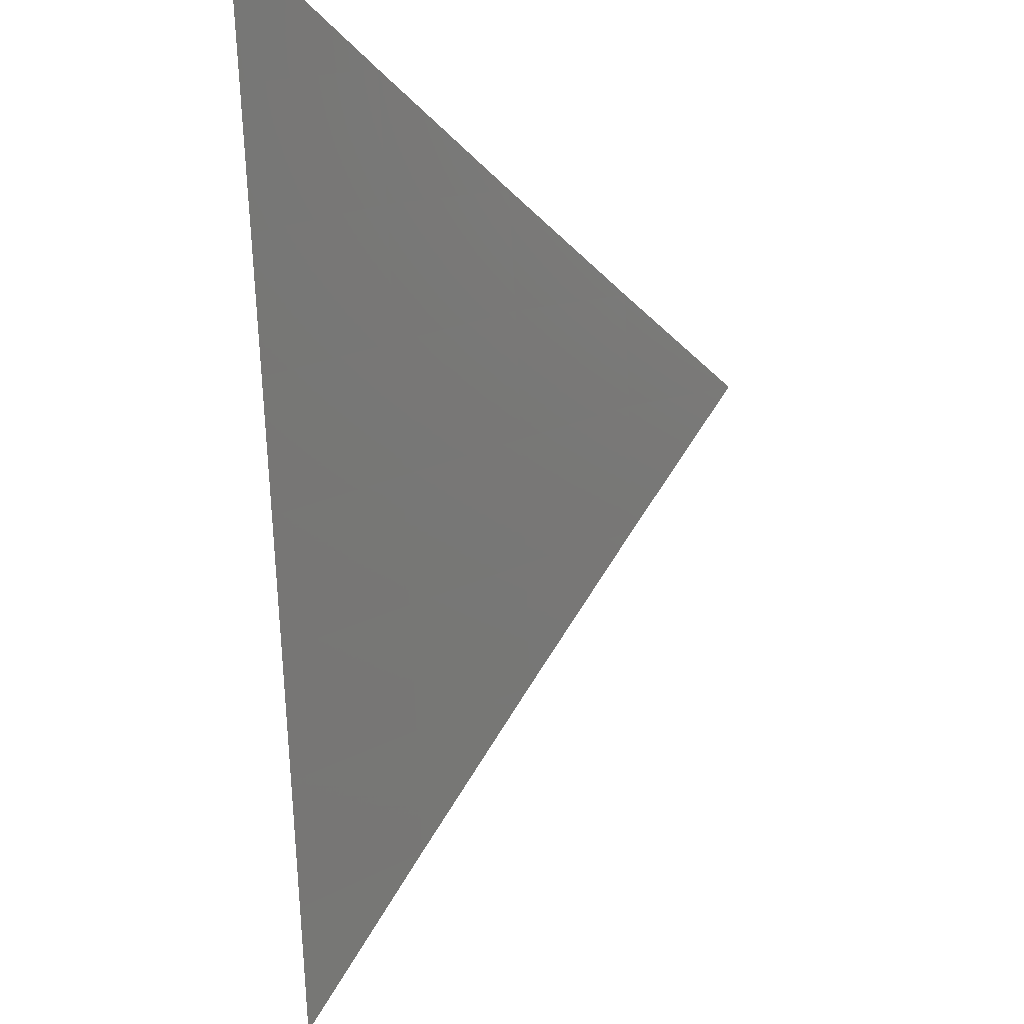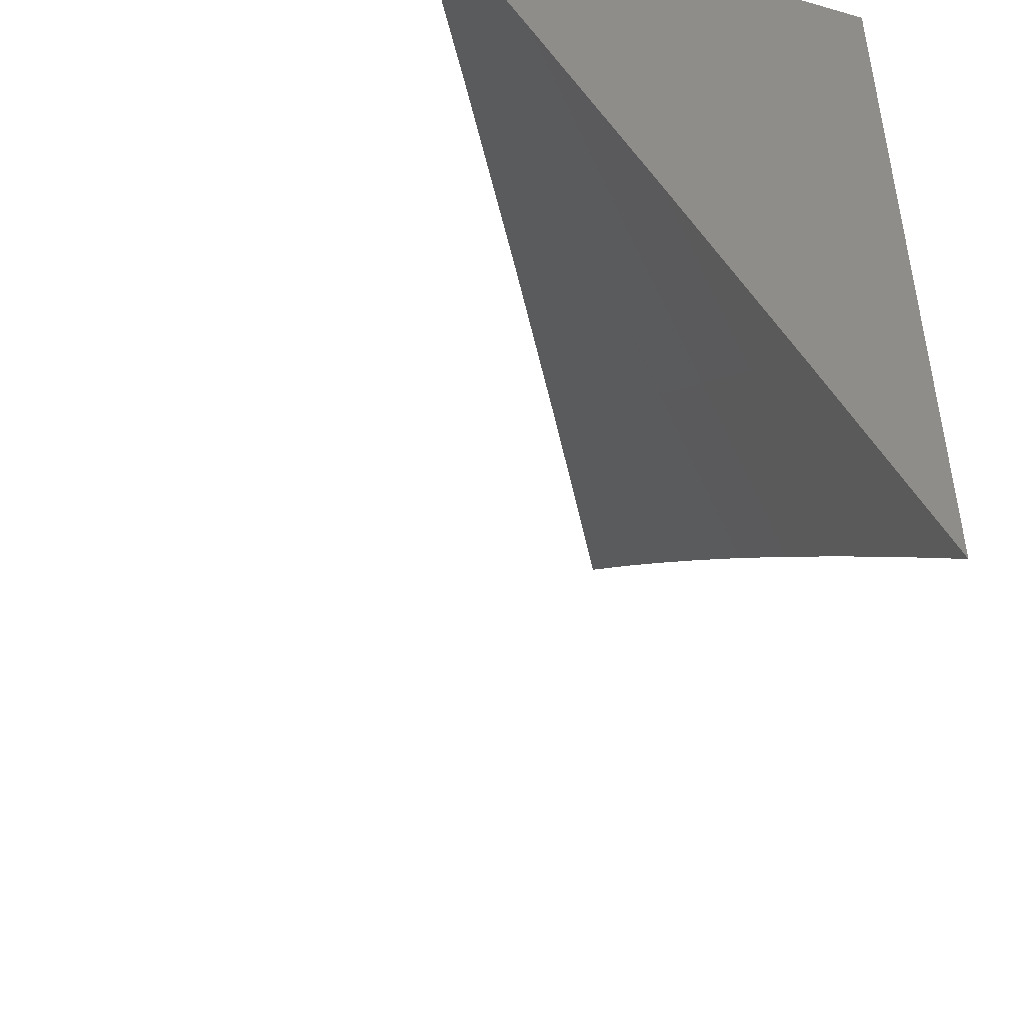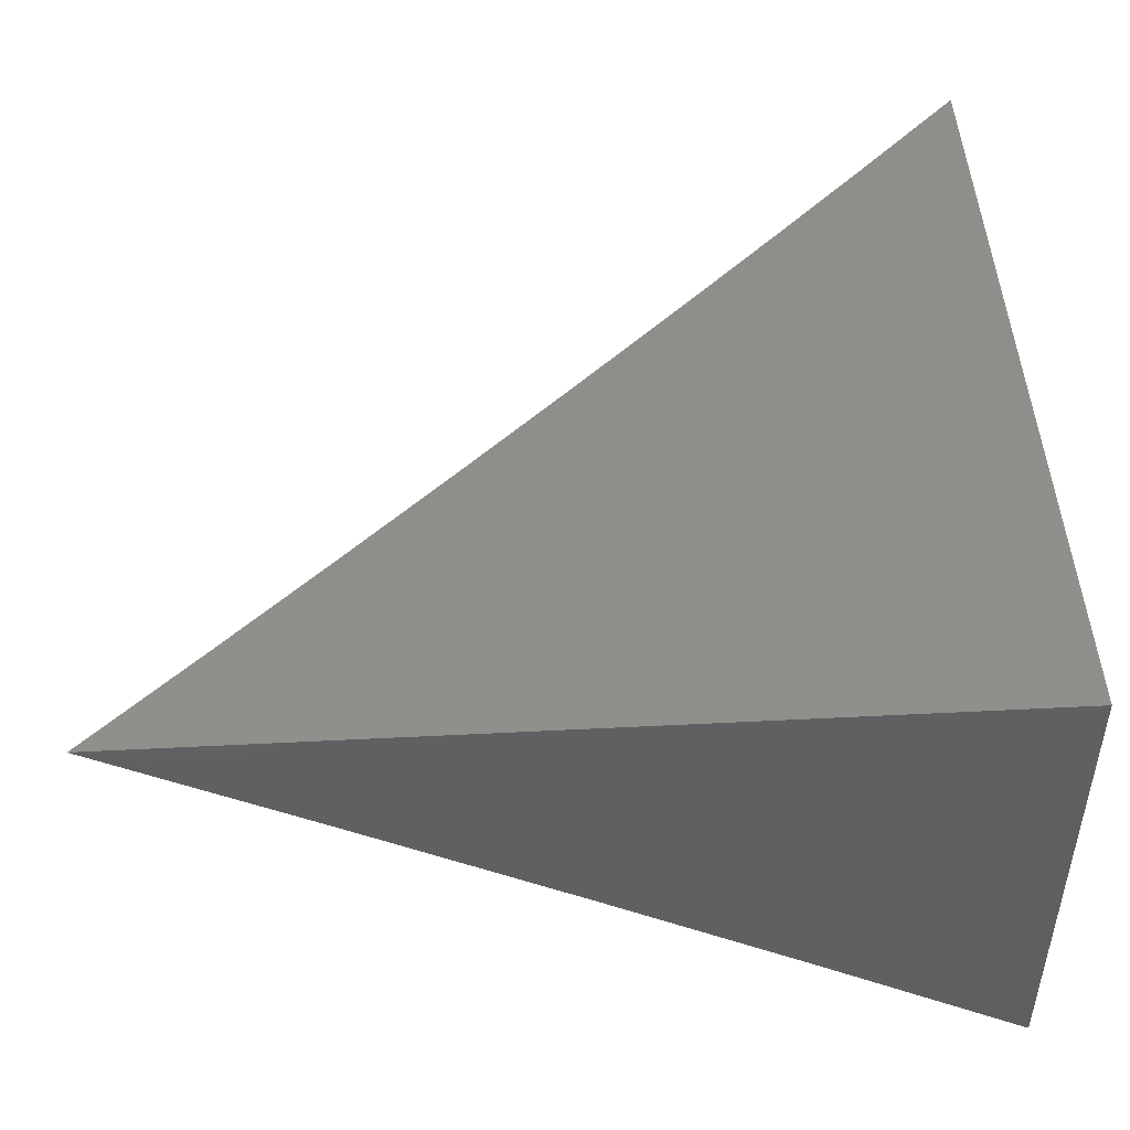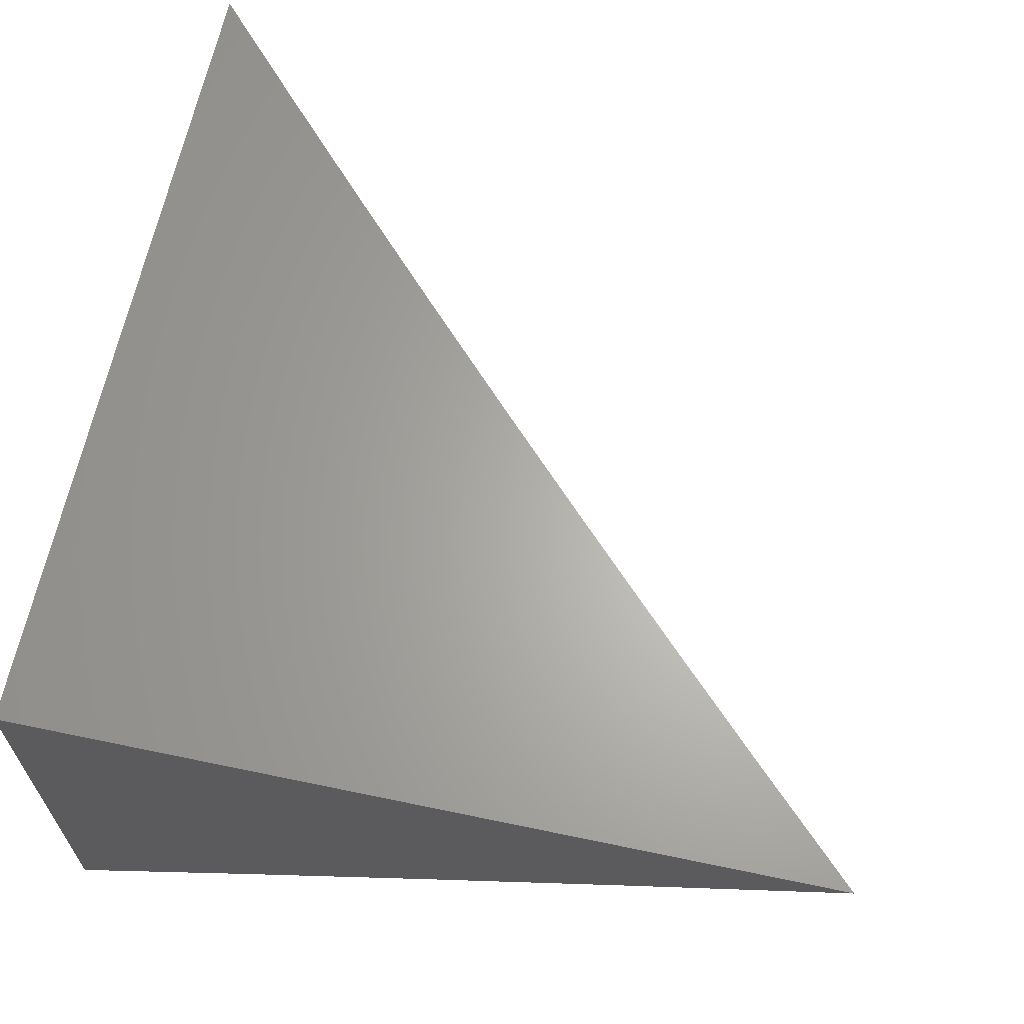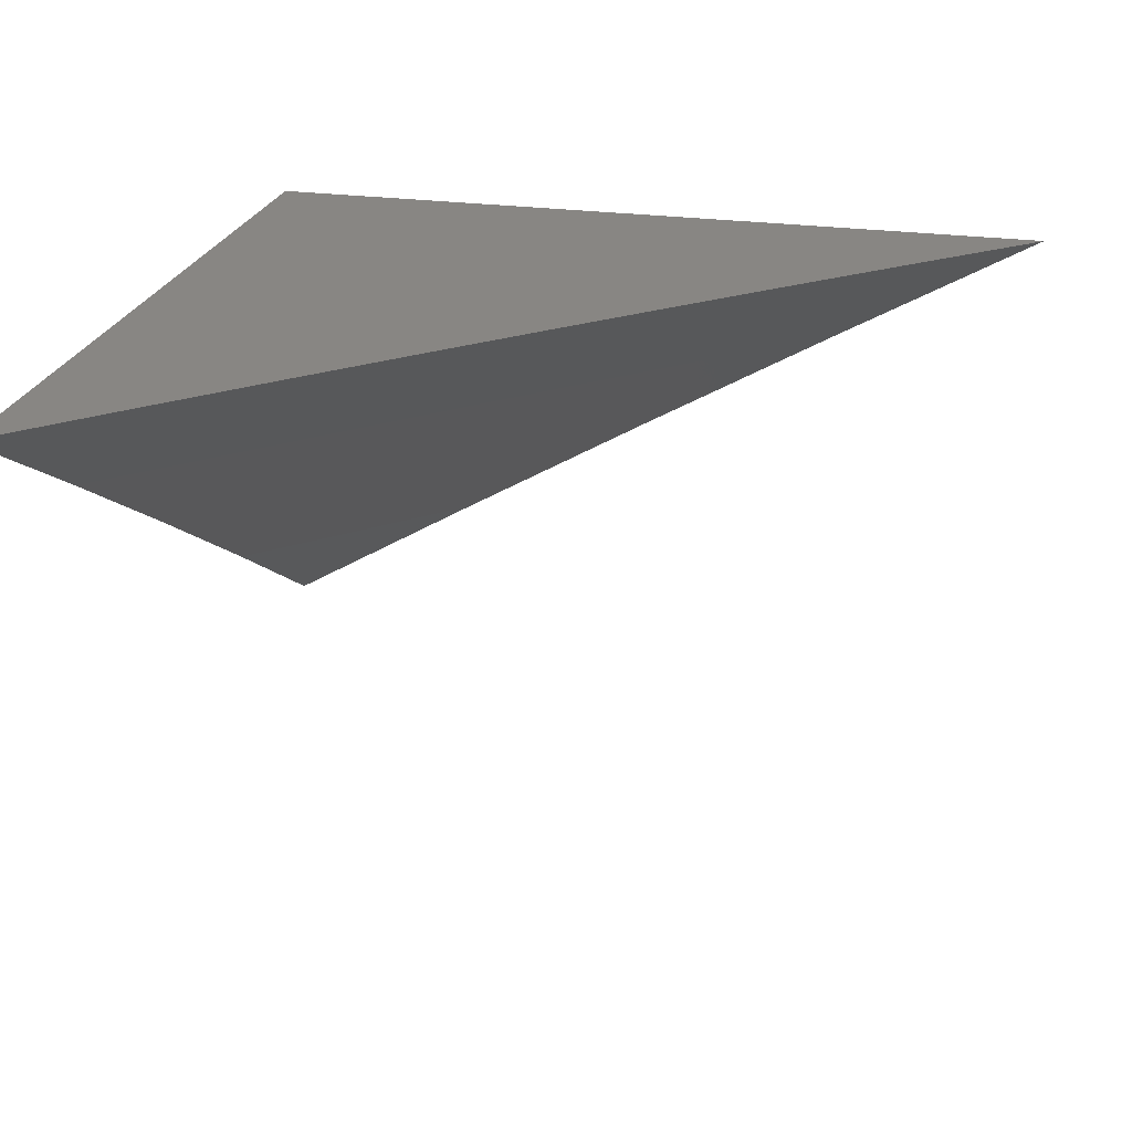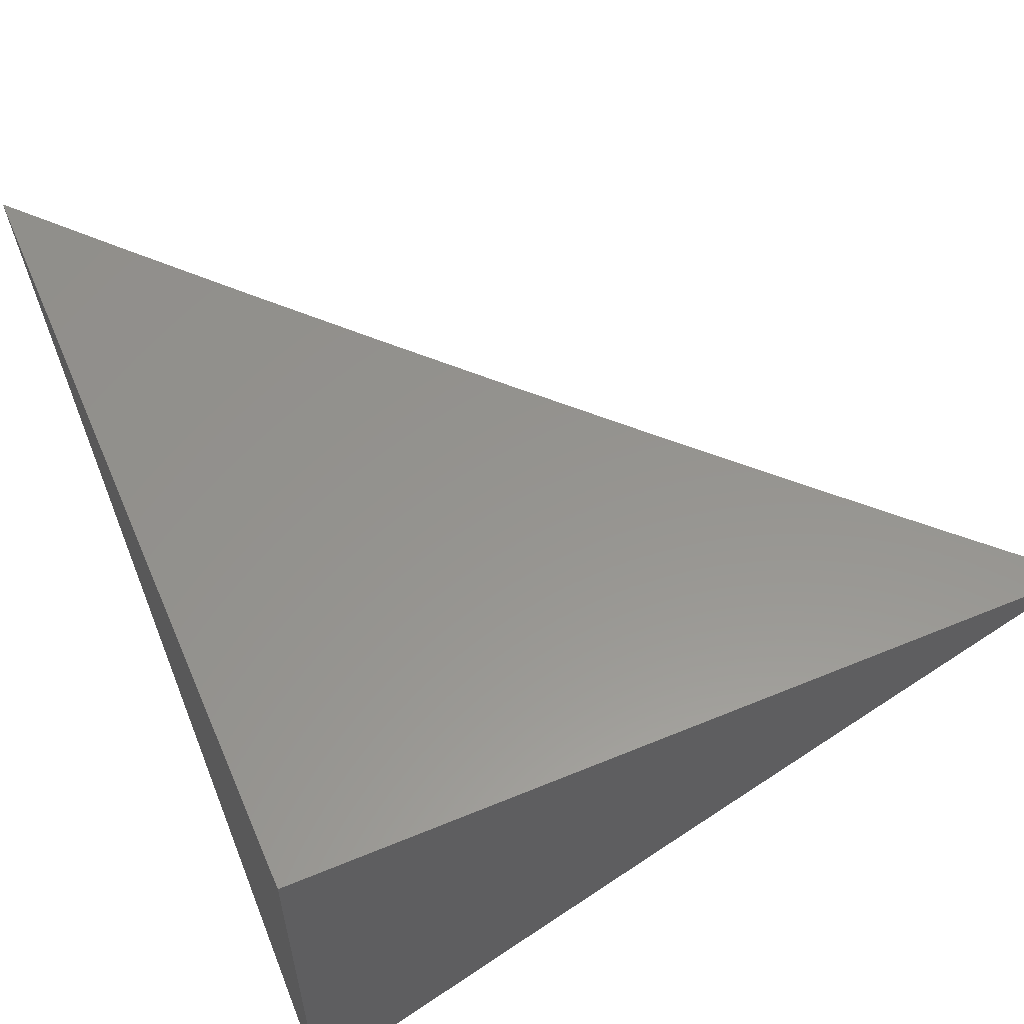
<metadata>
{"format":"stl","ext":"stl","renderer":"f3d","projection":"perspective","resolution":1024,"background":"white","views":[{"elev":-29.0,"azim":93.2,"up":"+Y"},{"elev":-46.9,"azim":-108.0,"up":"+Y"},{"elev":47.6,"azim":176.7,"up":"+Z"},{"elev":64.5,"azim":-78.1,"up":"+Z"},{"elev":24.0,"azim":13.5,"up":"+Z"},{"elev":57.2,"azim":-113.3,"up":"+Z"}]}
</metadata>
<code>
# stl→obj: 27 verts, 50 faces
v -4.727 5 9
v -4.762 4.968 9
v -4.796 5 8.961
v -4.797 4.936 9
v -4.829 4.97 8.961
v -4.831 4.904 9
v -4.864 4.937 8.961
v -4.865 4.872 9
v -4.898 4.905 8.961
v -4.899 4.839 9
v -4.933 4.872 8.961
v -4.933 4.806 9
v -4.967 4.839 8.961
v -5 4.805 8.961
v -5 4.871 8.922
v -4.967 4.773 9
v -5 4.74 9
v -4.966 4.905 8.921
v -5 4.935 8.882
v -4.999 4.937 8.882
v -5 5 8.842
v -4.964 4.97 8.882
v -4.932 5 8.882
v -4.931 4.938 8.921
v -4.897 4.971 8.921
v -4.864 5 8.922
v -5 5 9
f 1 2 3
f 3 2 4
f 3 4 5
f 5 4 6
f 5 6 7
f 7 6 8
f 7 8 9
f 9 8 10
f 9 10 11
f 11 10 12
f 11 12 13
f 13 12 14
f 13 14 15
f 12 16 14
f 14 16 17
f 13 15 18
f 18 15 19
f 18 19 20
f 20 19 21
f 20 21 22
f 22 21 23
f 22 23 24
f 24 23 25
f 24 25 9
f 9 25 7
f 23 26 25
f 25 26 7
f 7 26 5
f 5 26 3
f 24 9 11
f 22 24 18
f 18 24 11
f 18 11 13
f 18 20 22
f 21 19 27
f 27 19 15
f 27 15 14
f 14 17 27
f 17 16 27
f 27 16 12
f 27 12 10
f 10 8 27
f 27 8 6
f 27 6 4
f 4 2 27
f 27 2 1
f 1 3 27
f 27 3 26
f 27 26 23
f 23 21 27

</code>
